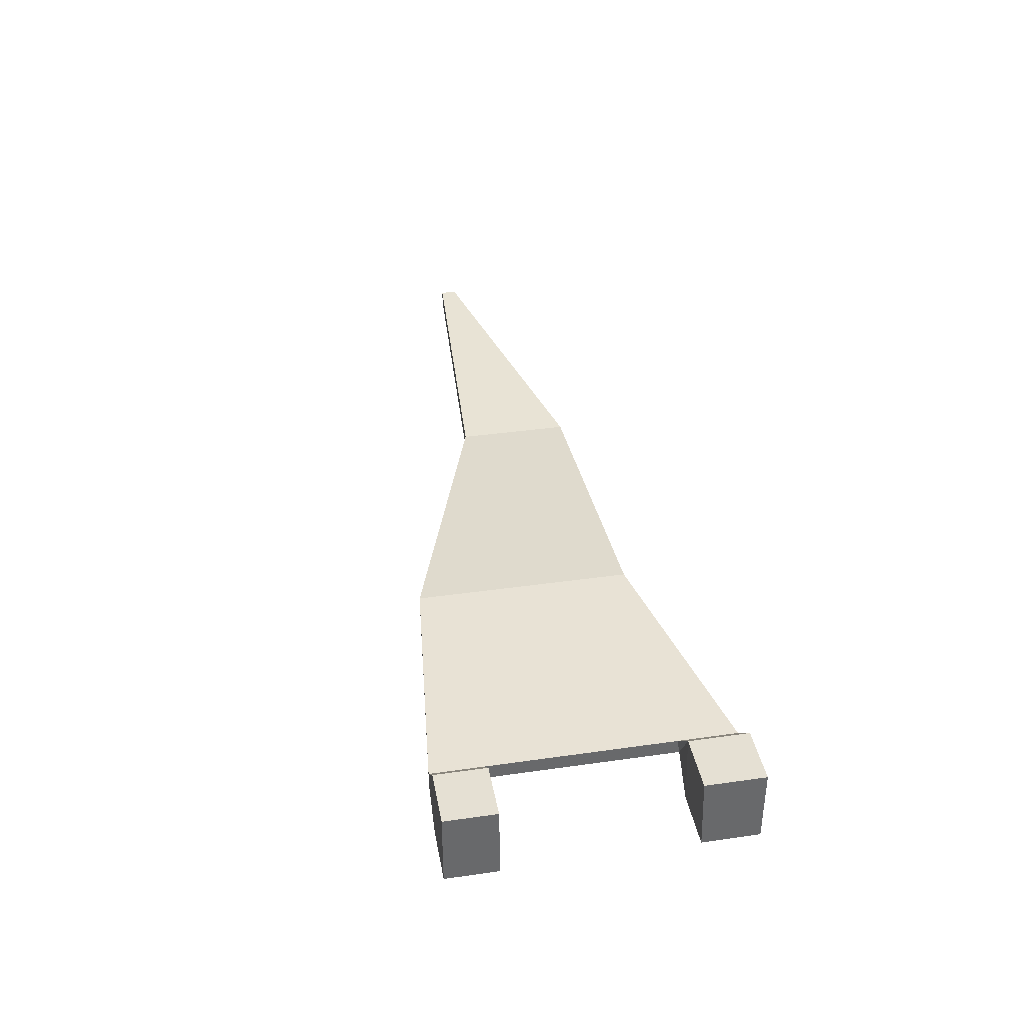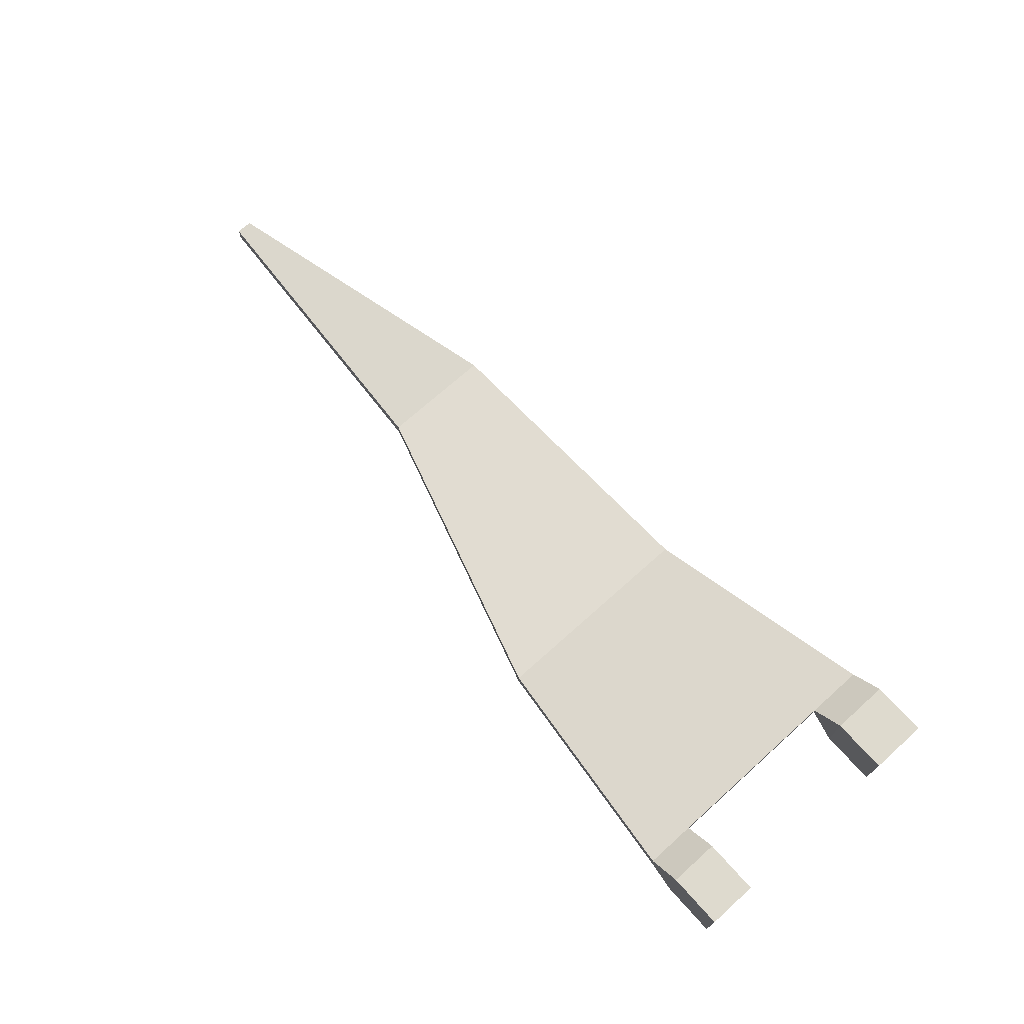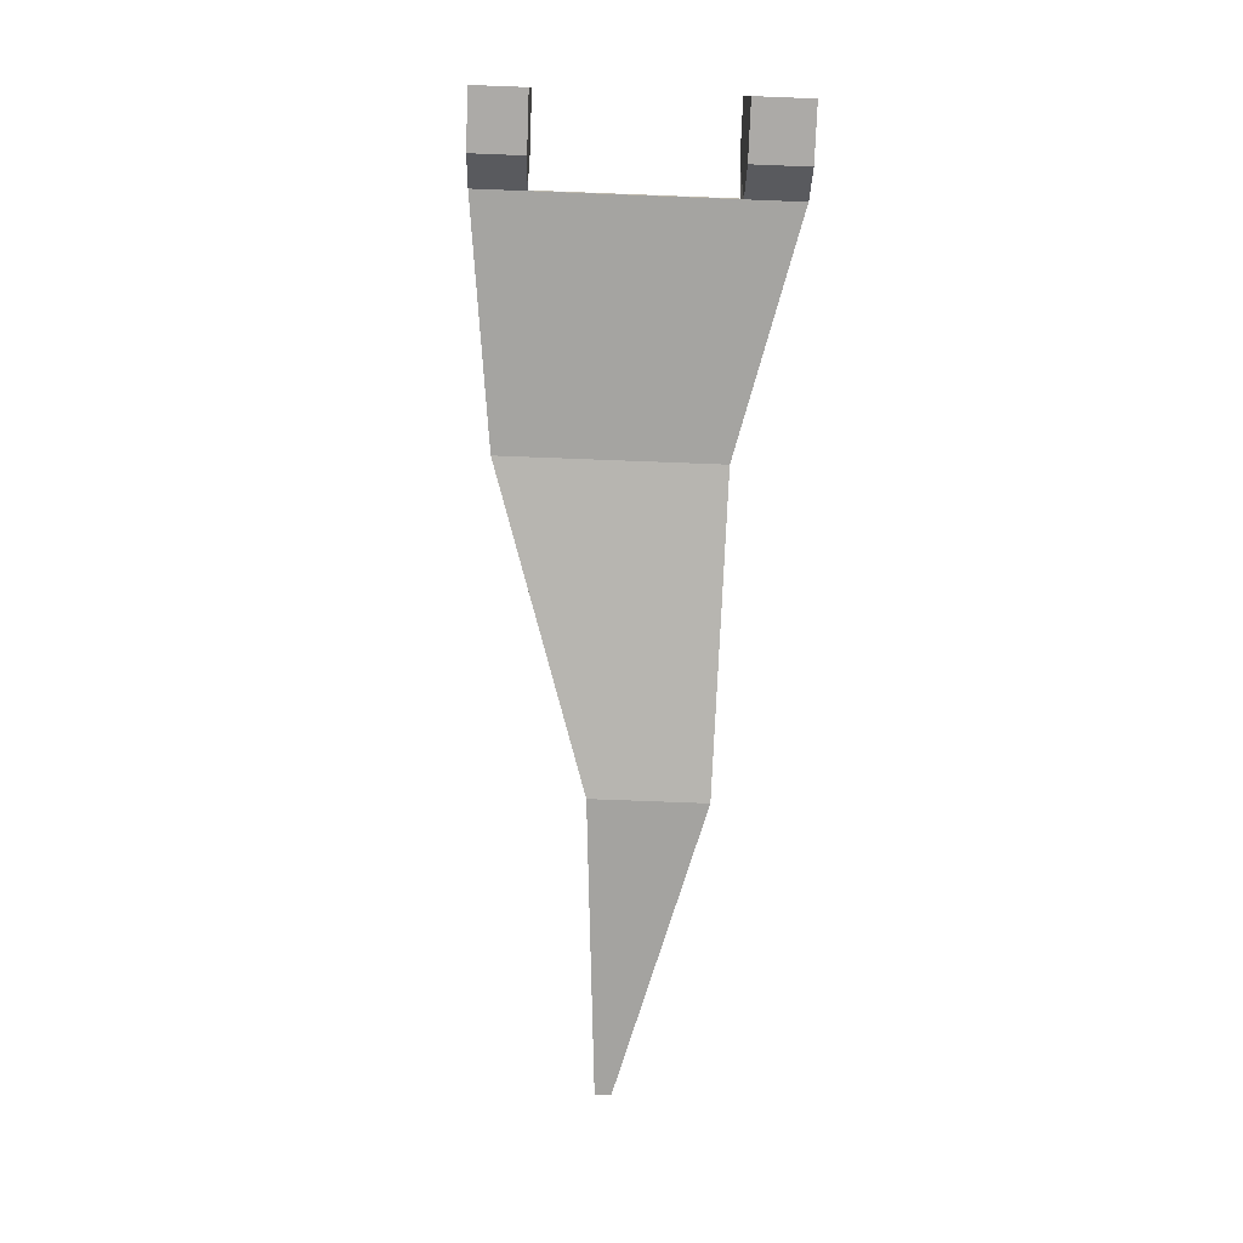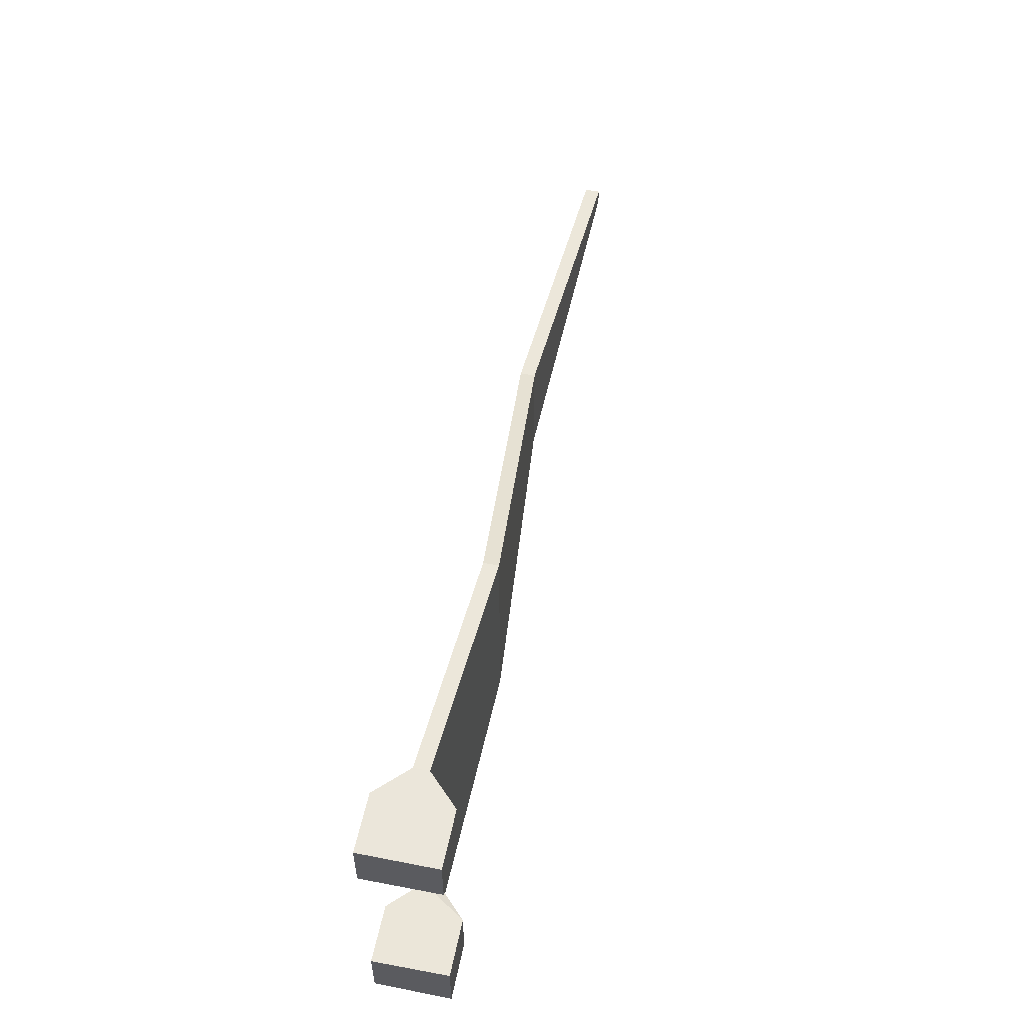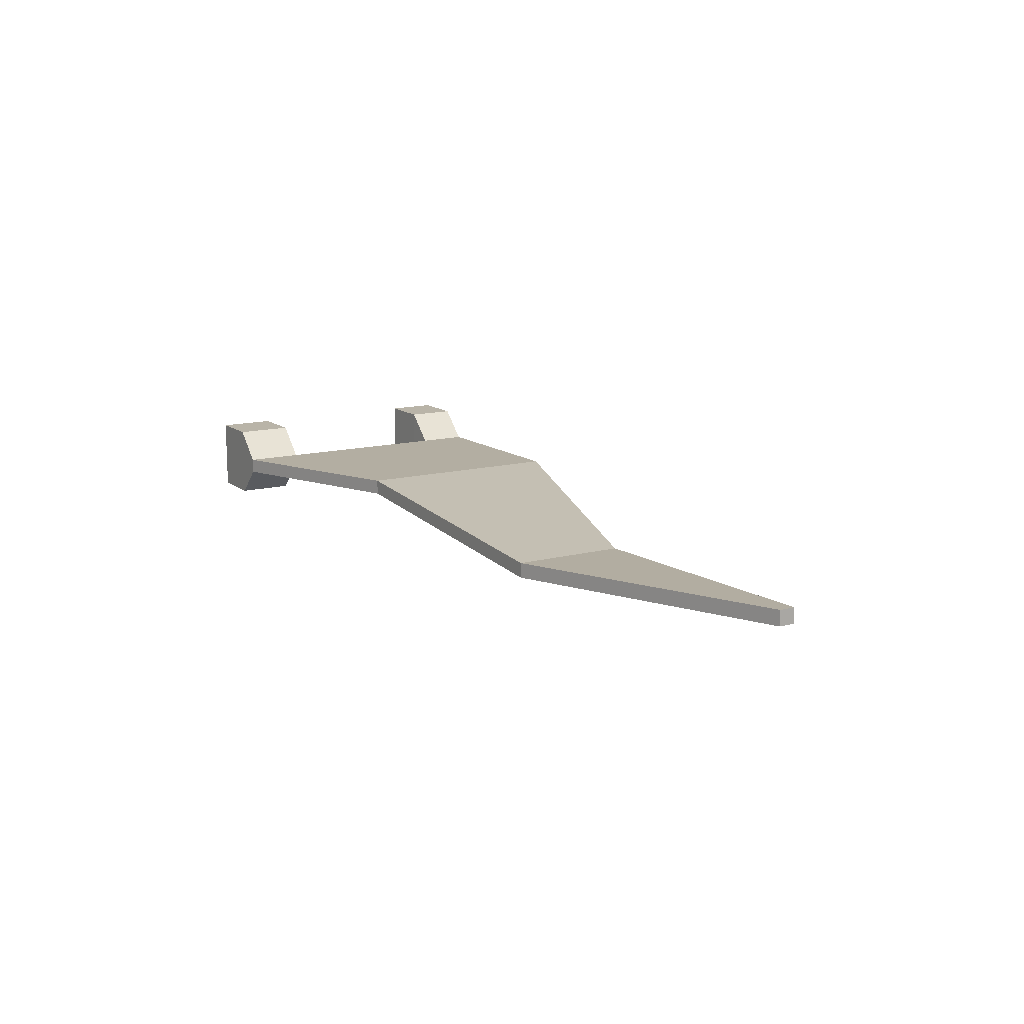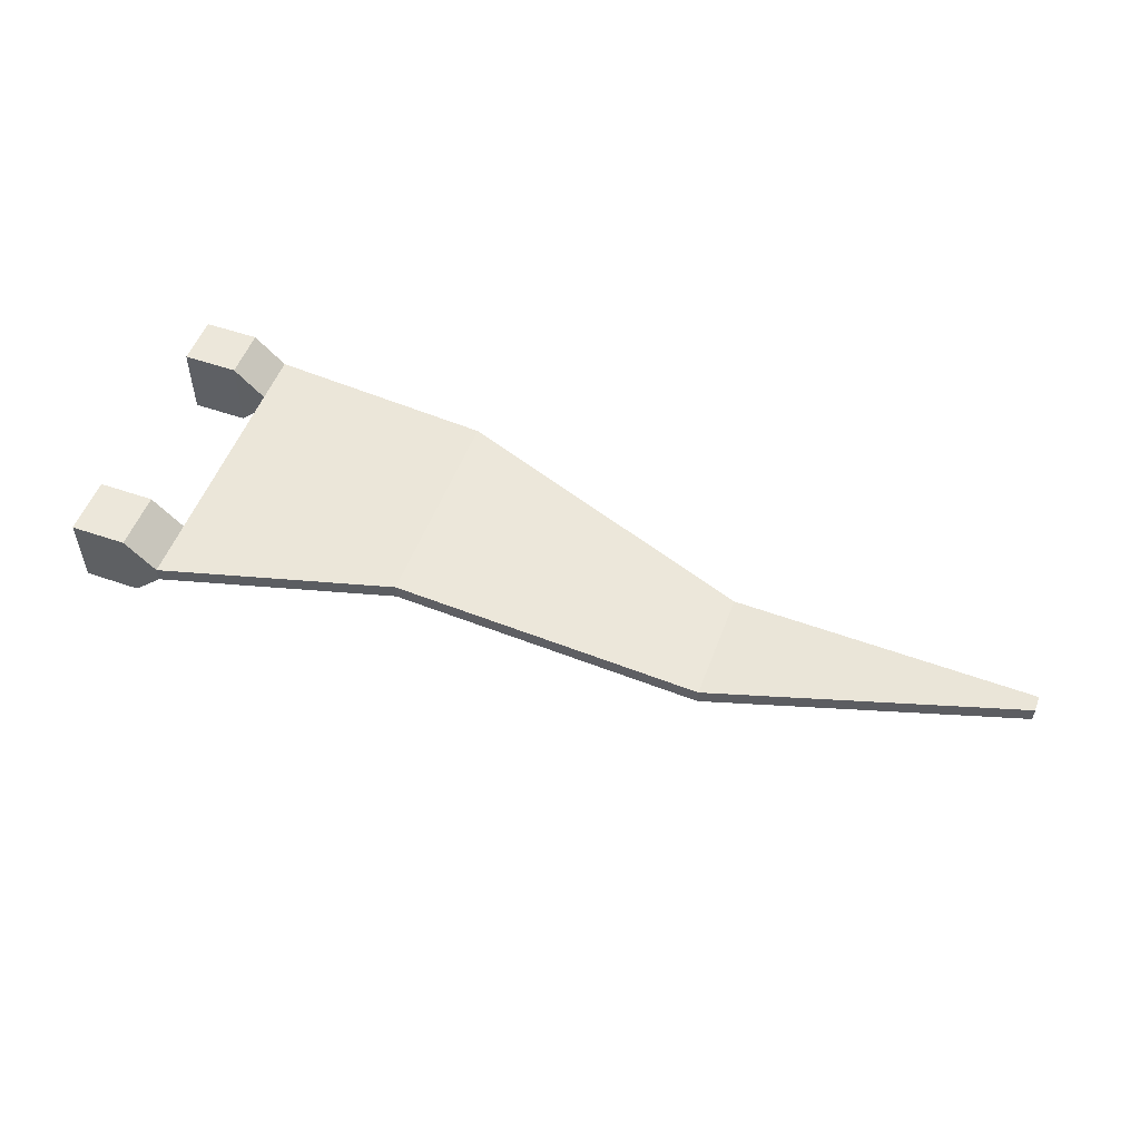
<metadata>
{"format":"obj","ext":"obj","renderer":"f3d","projection":"perspective","resolution":1024,"background":"white","views":[{"elev":37.9,"azim":-100.3,"up":"+Z"},{"elev":71.3,"azim":-131.9,"up":"+Z"},{"elev":-76.0,"azim":-92.2,"up":"+Z"},{"elev":54.7,"azim":-78.3,"up":"+Y"},{"elev":13.3,"azim":58.9,"up":"+Z"},{"elev":53.3,"azim":20.3,"up":"+Z"}]}
</metadata>
<code>
v 9.645 -31.16 -1.45
v 172.4 -4.476 -1.45
v 9.645 25.26 -1.45
v 172.4 -1.42 -1.45
v 54.44 20.58 0.5808
v 54.44 -20.47 0.5808
v 114 2.049 -4.595
v 114 -19.82 -4.595
v 114 -19.82 -1.694
v 172.4 -4.476 1.45
v 172.4 -1.42 1.45
v 114 2.049 -1.694
v 9.645 -31.16 1.45
v 54.44 -20.47 3.481
v 54.44 20.58 3.481
v 9.645 25.26 1.45
v 156.8 -0.4954 0.612
v 156.8 -0.4954 -2.288
v 156.8 -8.567 -2.288
v 156.8 -8.567 0.612
v 9.645 15.4 -1.45
v 9.645 15.54 1.45
v 9.645 -20.41 -1.45
v 9.645 -19.93 1.45
v 3.789 15.4 -7.244
v 3.789 25.26 -7.244
v 3.789 15.54 7.244
v 3.789 25.26 7.244
v 3.789 -20.41 -7.244
v 3.789 -19.93 7.244
v 3.789 -31.16 -7.244
v 3.789 -31.16 7.244
v -6.944 15.4 -7.244
v -6.944 25.26 -7.244
v -6.944 15.54 7.244
v -6.944 25.26 7.244
v -6.944 -20.41 -7.244
v -6.944 -19.93 7.244
v -6.944 -31.16 -7.244
v -6.944 -31.16 7.244
f 9 20 12
f 12 20 17
f 13 14 24
f 16 22 15
f 15 22 14
f 14 22 24
f 9 12 14
f 14 12 15
f 8 7 19
f 19 7 18
f 1 23 6
f 3 5 21
f 5 6 21
f 23 21 6
f 5 7 6
f 6 7 8
f 8 19 9
f 9 19 20
f 2 4 10
f 10 4 11
f 7 12 18
f 18 12 17
f 1 6 13
f 13 6 14
f 3 16 5
f 5 16 15
f 33 35 34
f 34 35 36
f 8 9 6
f 6 9 14
f 7 5 12
f 12 5 15
f 18 17 4
f 4 17 11
f 19 18 2
f 2 18 4
f 19 2 20
f 20 2 10
f 20 10 17
f 17 10 11
f 22 21 24
f 24 21 23
f 38 37 40
f 40 37 39
f 3 21 26
f 26 21 25
f 21 22 25
f 25 22 27
f 22 16 27
f 27 16 28
f 16 3 28
f 28 3 26
f 24 23 30
f 30 23 29
f 23 1 29
f 29 1 31
f 1 13 31
f 31 13 32
f 13 24 32
f 32 24 30
f 26 25 34
f 34 25 33
f 25 27 33
f 33 27 35
f 27 28 35
f 35 28 36
f 28 26 36
f 36 26 34
f 30 29 38
f 38 29 37
f 29 31 37
f 37 31 39
f 31 32 39
f 39 32 40
f 32 30 40
f 40 30 38

</code>
